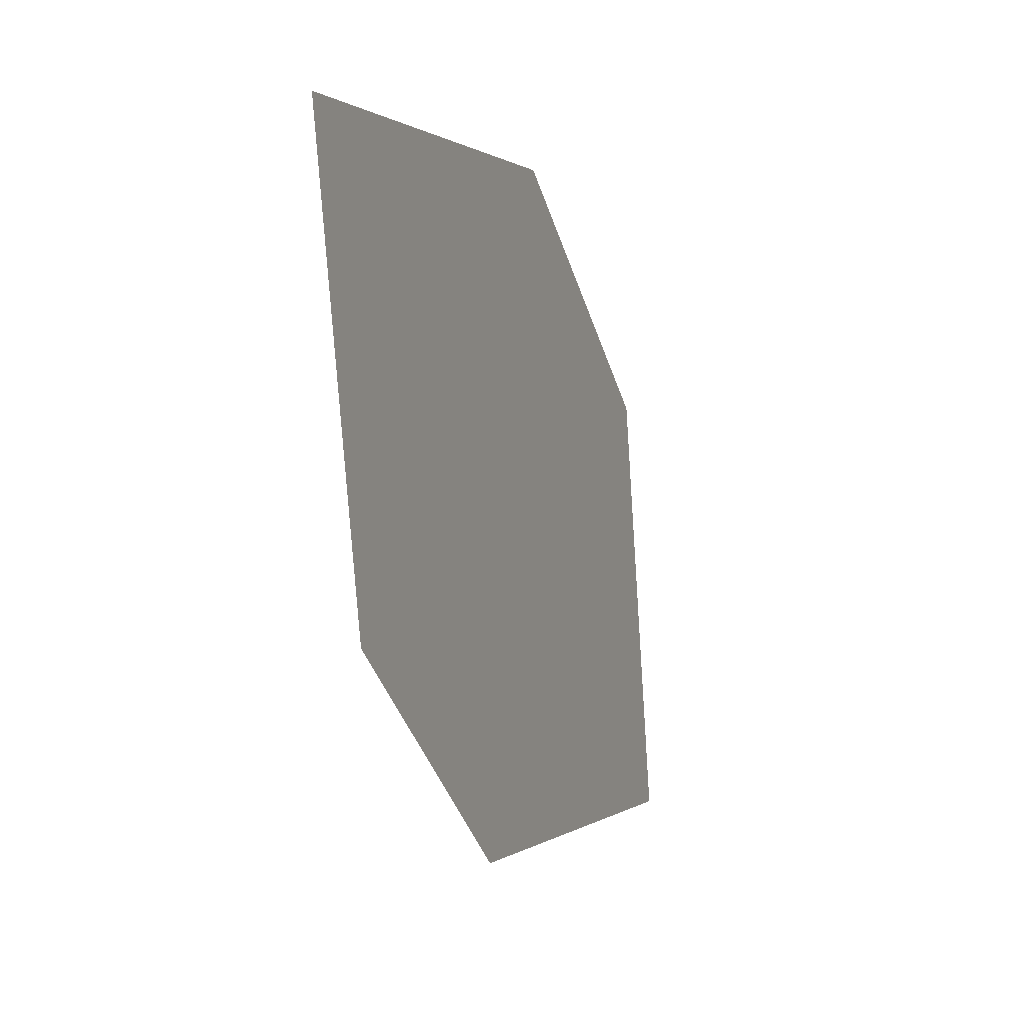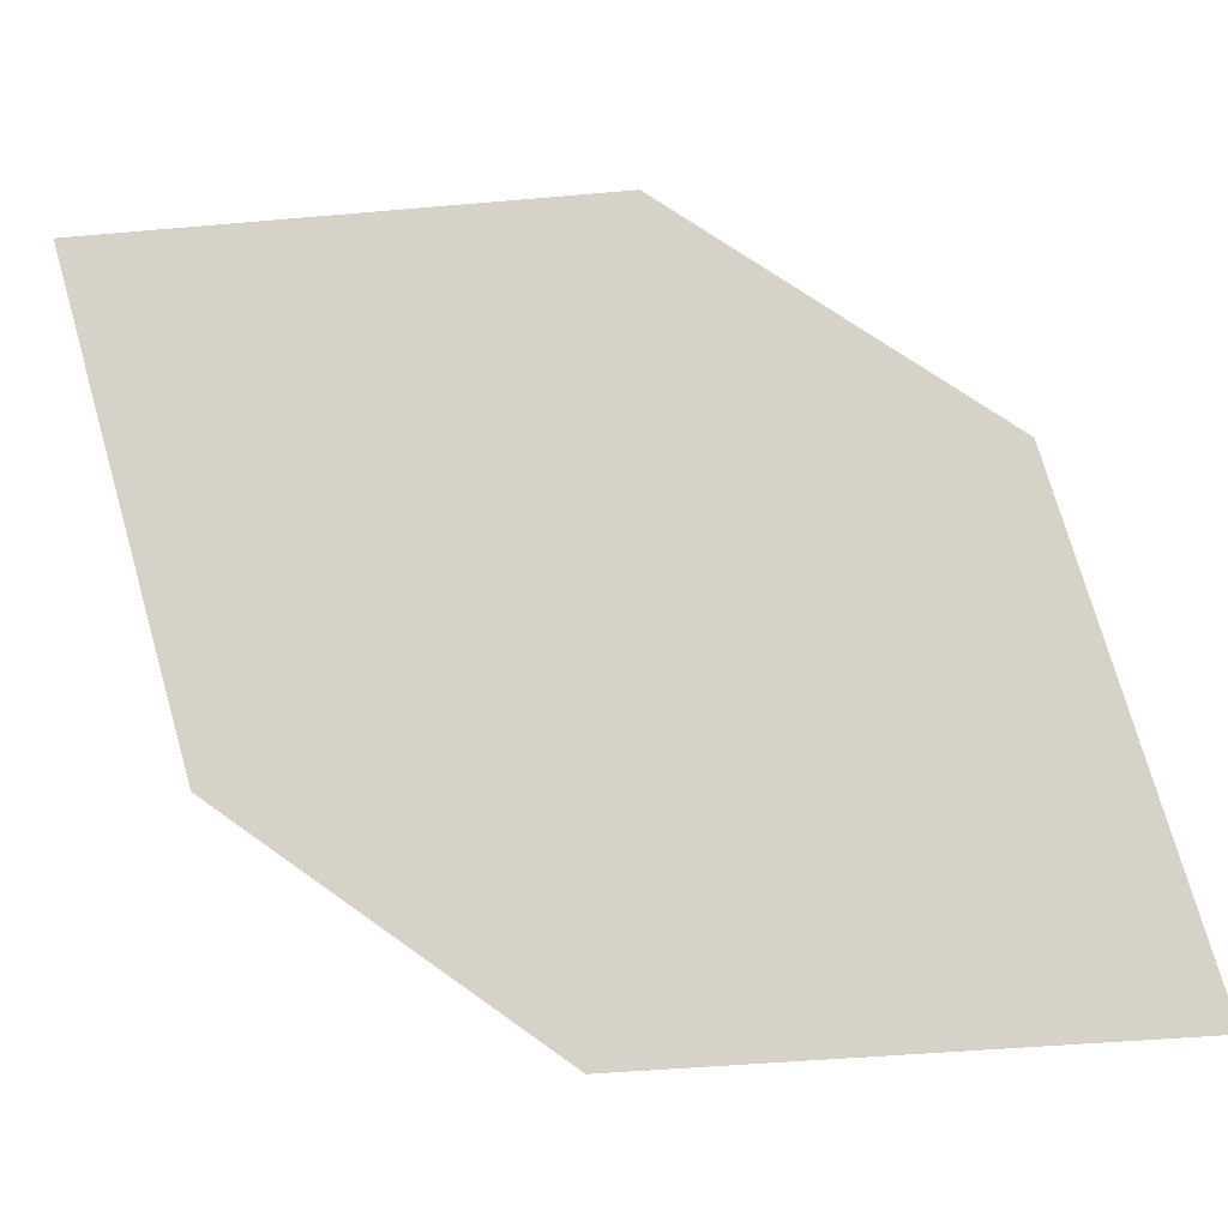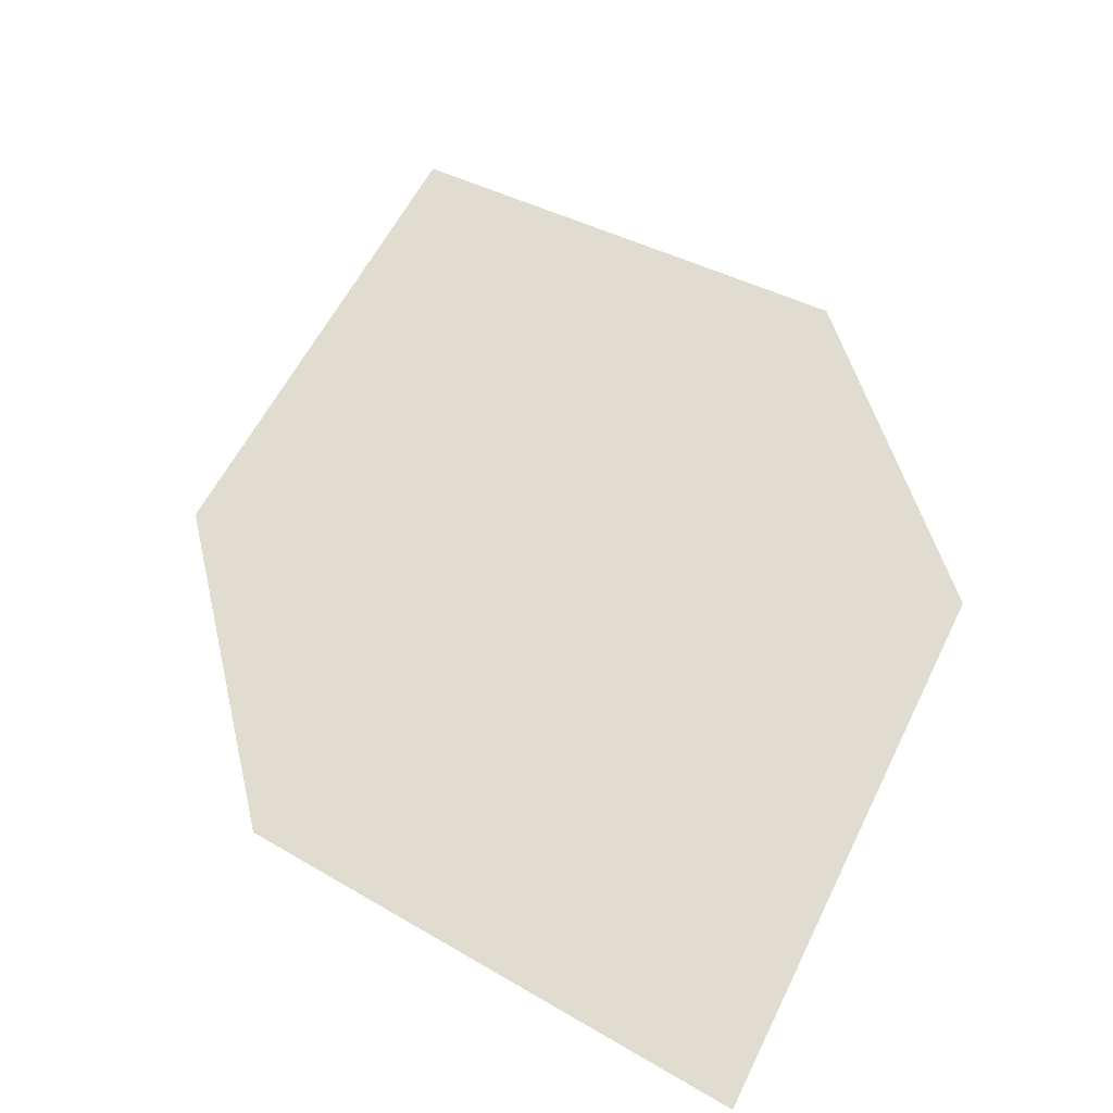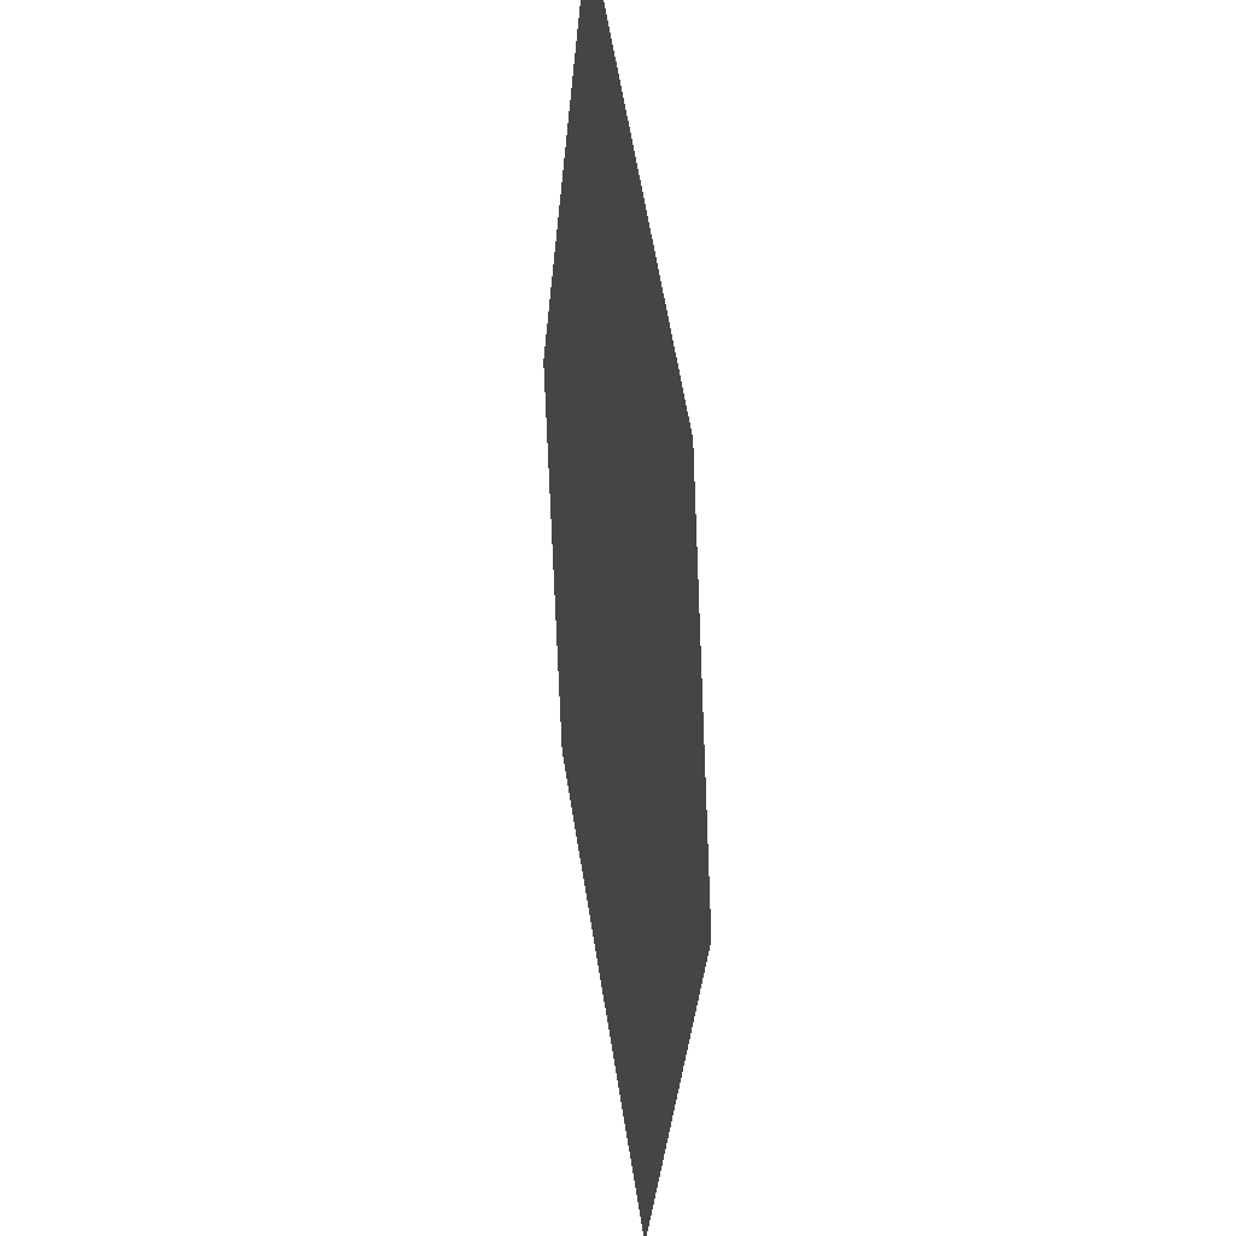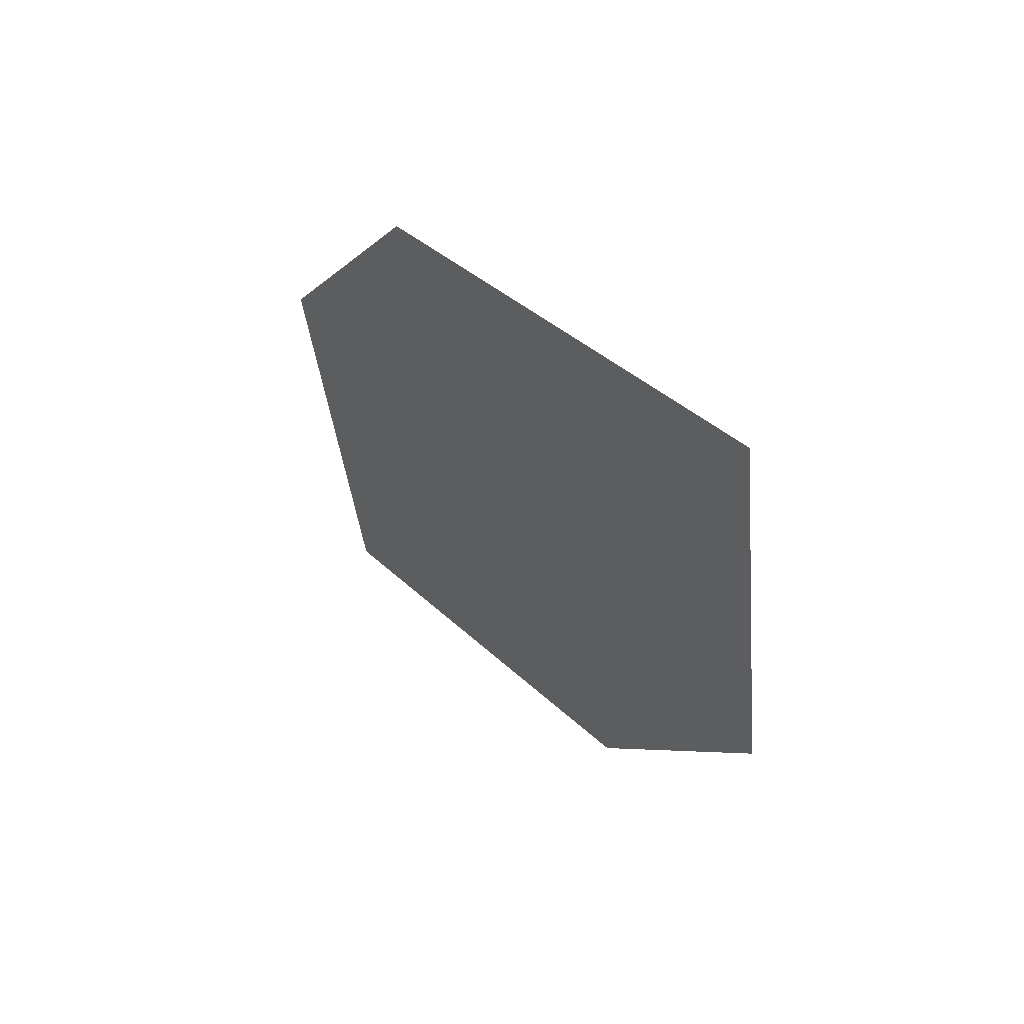
<metadata>
{"format":"obj","ext":"obj","renderer":"f3d","projection":"perspective","resolution":1024,"background":"white","views":[{"elev":16.9,"azim":125.4,"up":"+Y"},{"elev":61.8,"azim":89.2,"up":"+Z"},{"elev":41.2,"azim":130.8,"up":"+Z"},{"elev":48.1,"azim":-88.0,"up":"+Y"},{"elev":52.7,"azim":63.1,"up":"+Y"}]}
</metadata>
<code>
o leaves.143
v 0.2383 -0.05844 1.342
v 0.273 -0.04885 1.335
v 0.2895 0.01083 1.337
v 0.2377 -0.02184 1.346
v 0.2548 0.001246 1.344
v 0.2901 -0.02576 1.333
f 1 2 6 3
f 1 3 5 4

</code>
